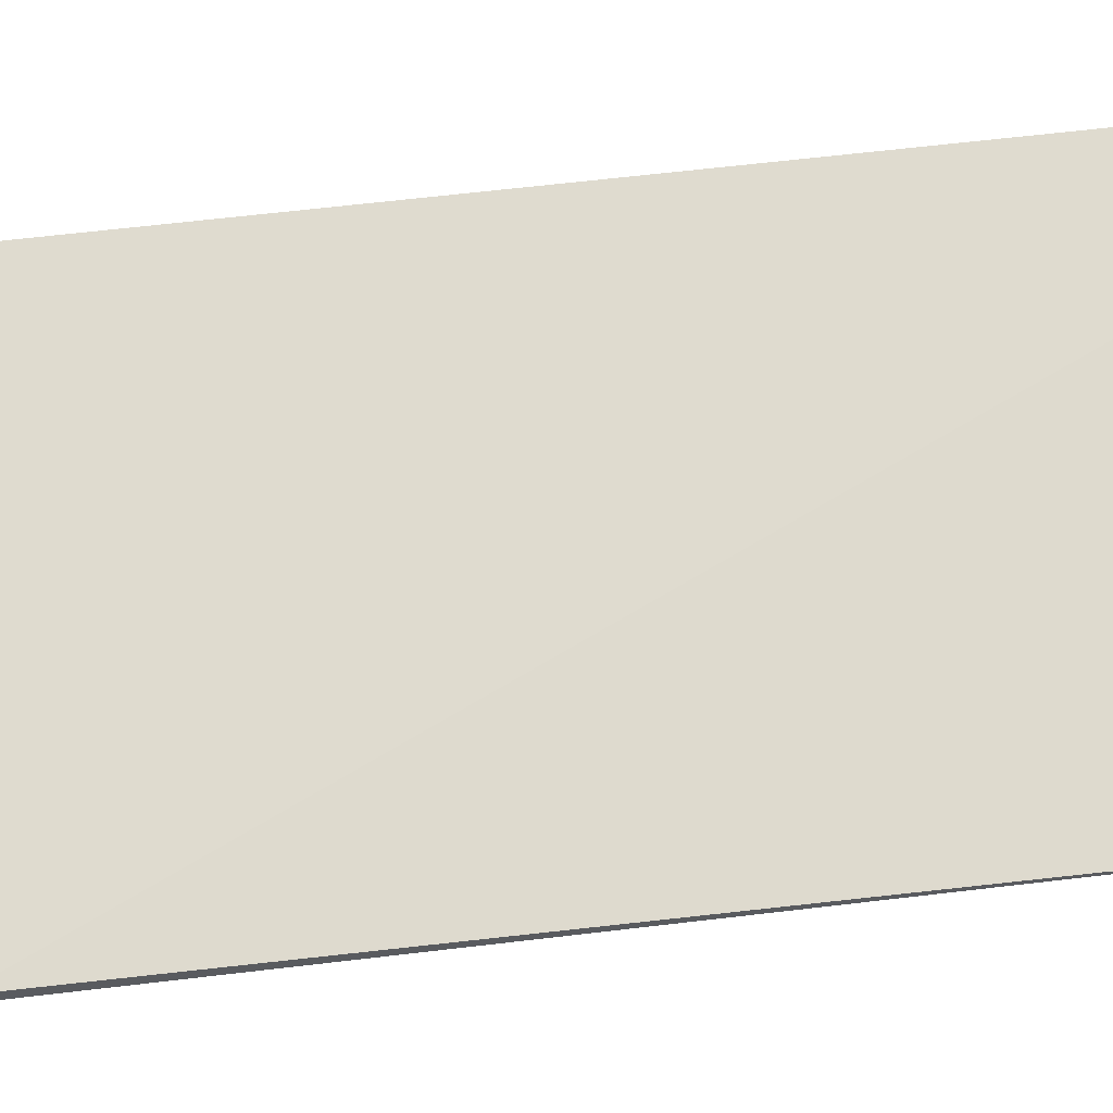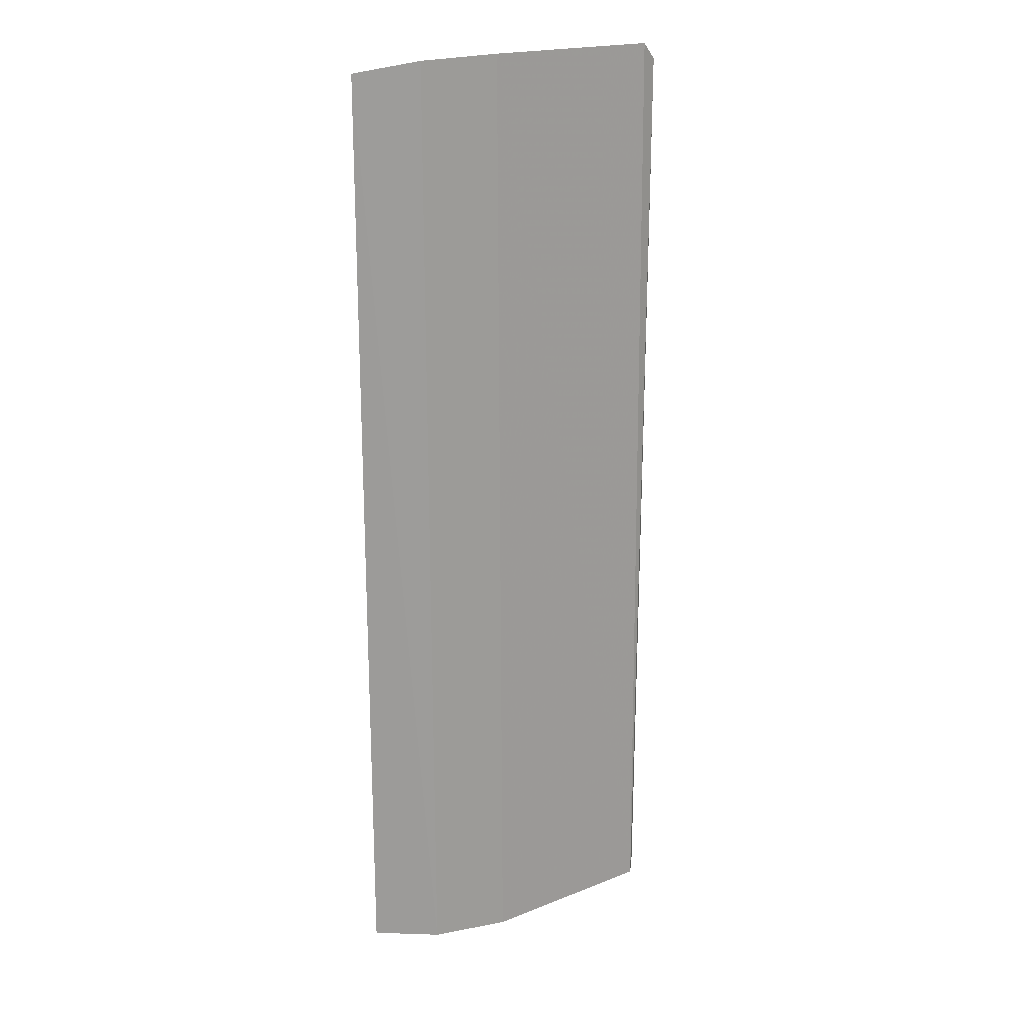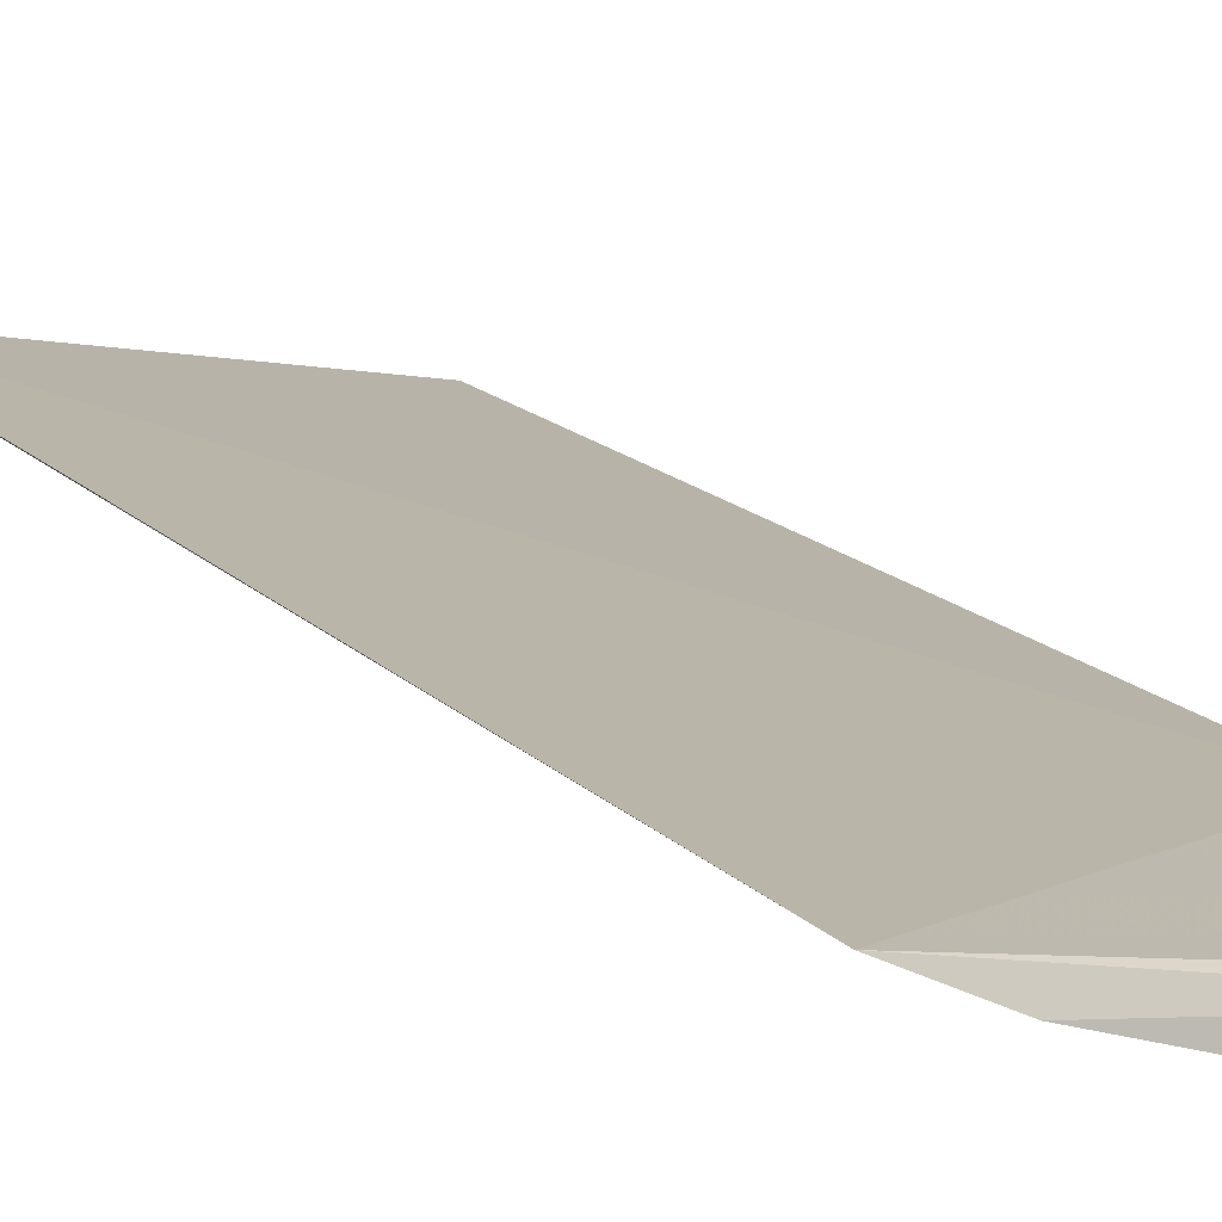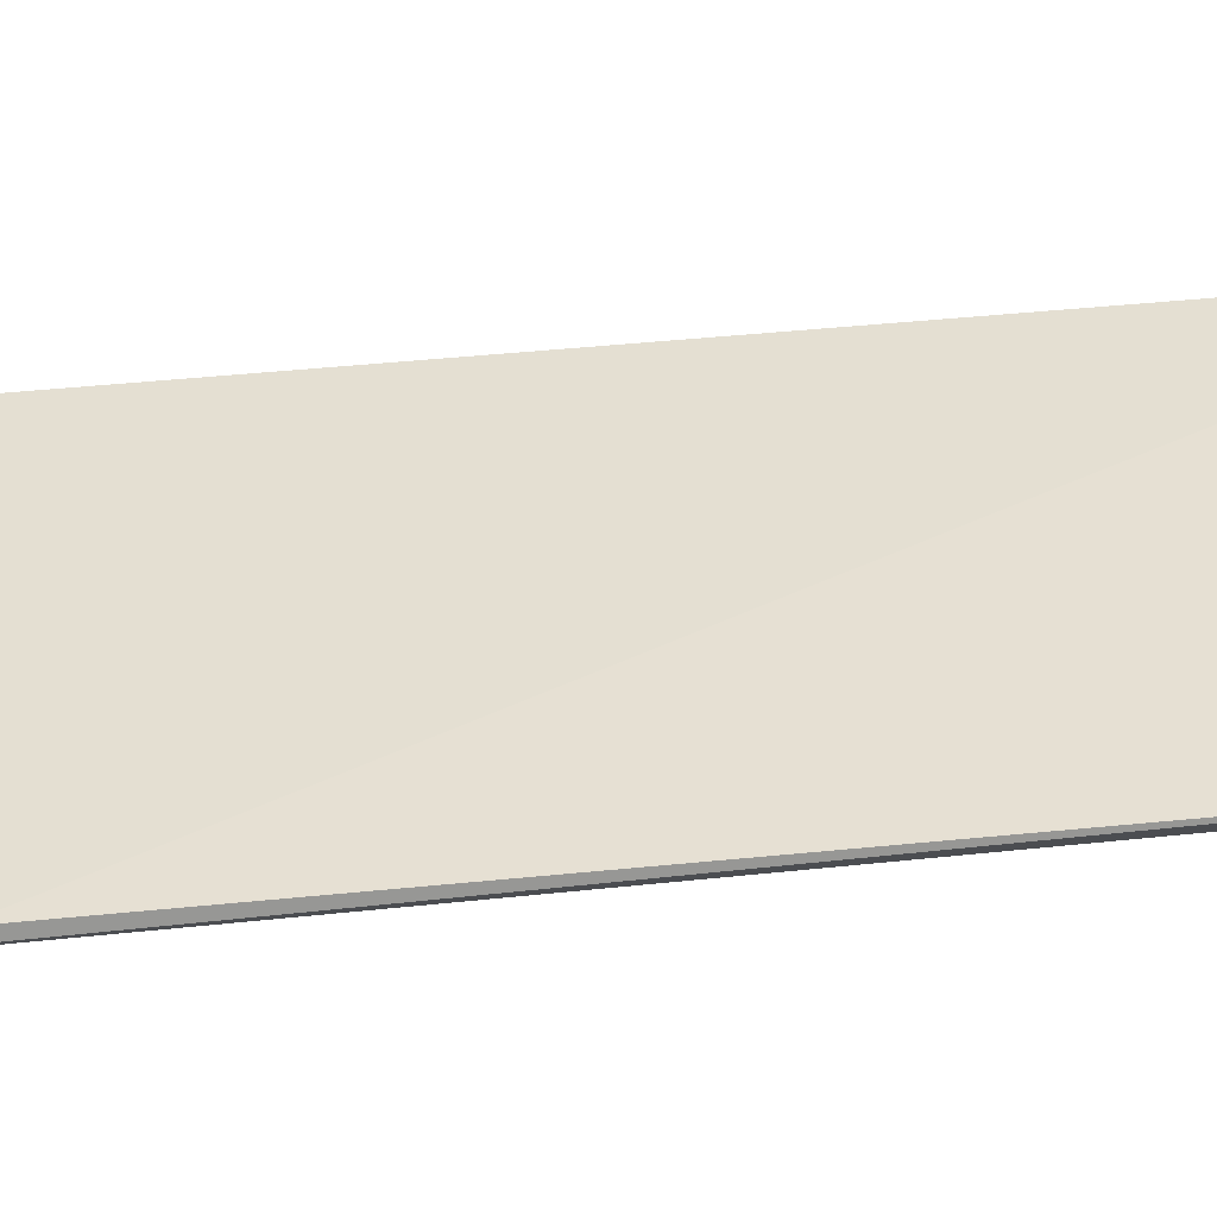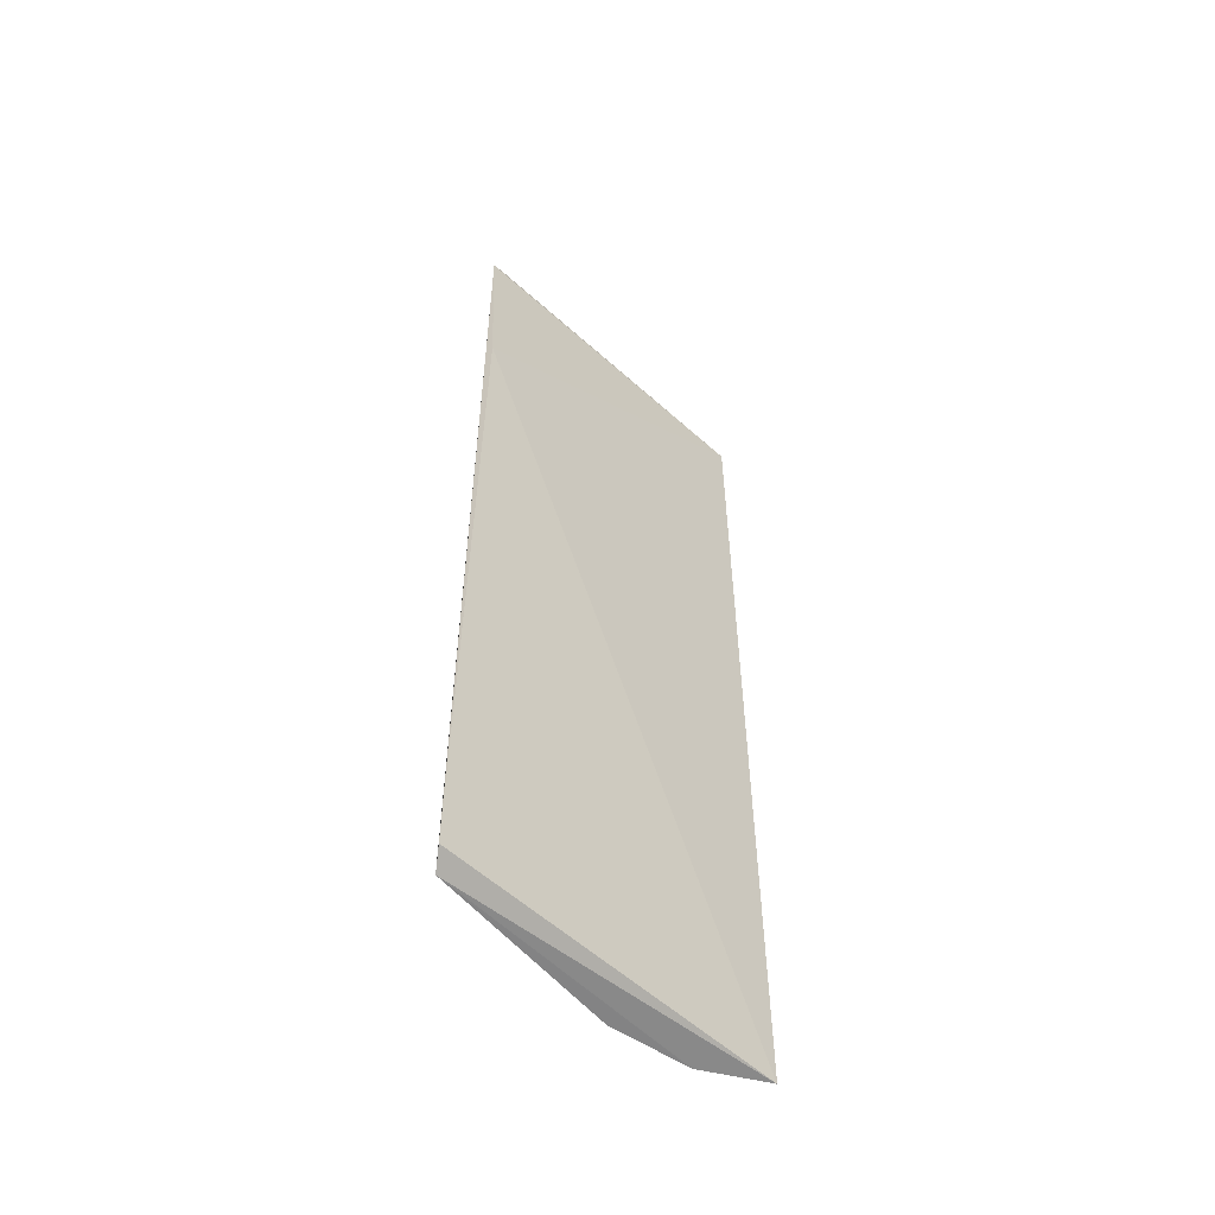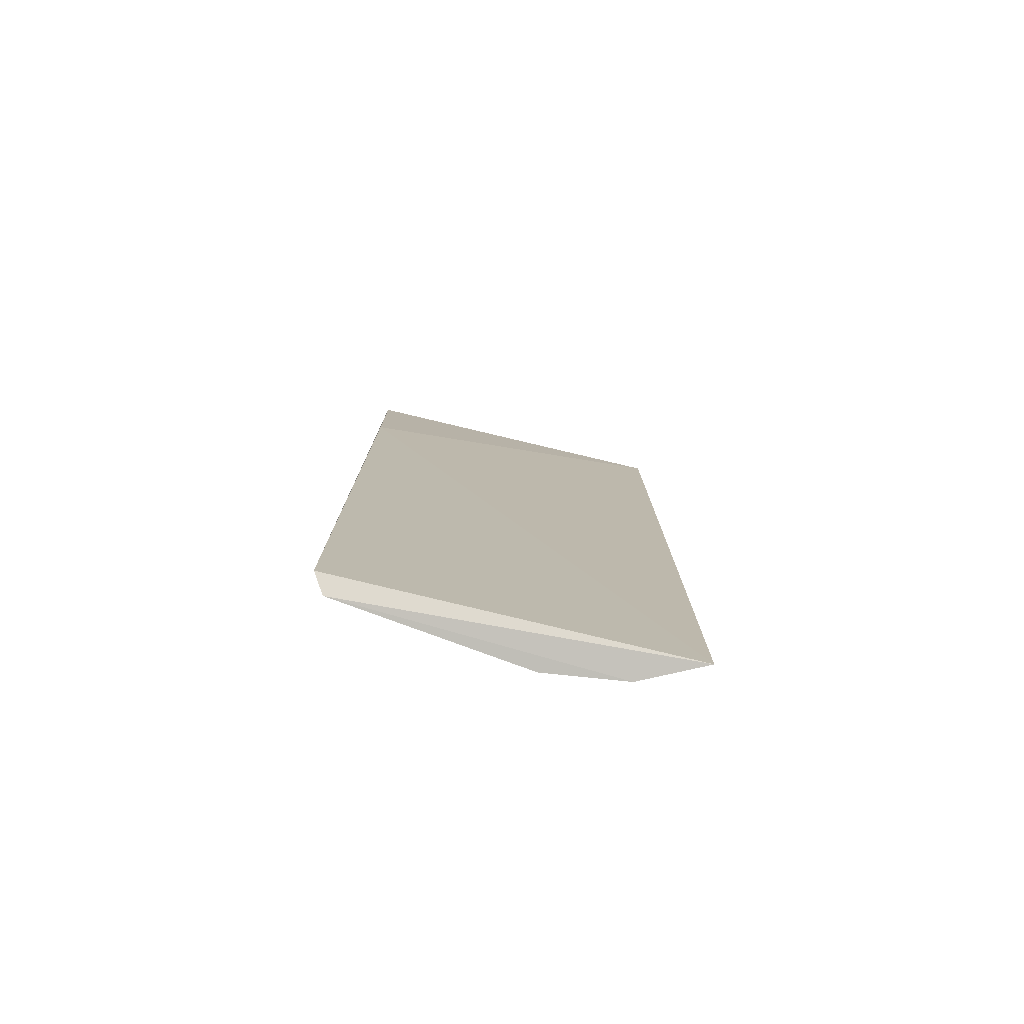
<metadata>
{"format":"obj","ext":"obj","renderer":"f3d","projection":"perspective","resolution":1024,"background":"white","views":[{"elev":60.6,"azim":83.0,"up":"+Y"},{"elev":20.3,"azim":-39.9,"up":"+Z"},{"elev":16.1,"azim":-27.8,"up":"+Y"},{"elev":26.8,"azim":79.2,"up":"+Y"},{"elev":-56.1,"azim":125.2,"up":"+Z"},{"elev":-78.7,"azim":155.3,"up":"+Z"}]}
</metadata>
<code>
v 0.01095 -0.1201 0.0541
v 0.01445 -0.119 -0.1574
v 0.01435 -0.1178 0.007013
v -0.05915 -0.1049 0.05138
v -0.03004 -0.1189 -0.1598
v -0.05887 -0.1045 -0.1581
v 0.01449 -0.1195 0.05042
v 0.01111 -0.1221 -0.1596
v -0.02957 -0.1169 0.0544
v -0.04667 -0.1133 -0.1593
v -0.0459 -0.1115 0.05361
f 6 3 2
f 6 4 3
f 7 3 4
f 7 4 1
f 7 2 3
f 8 7 1
f 8 2 7
f 8 6 2
f 9 8 1
f 9 5 8
f 10 4 6
f 10 5 9
f 10 8 5
f 10 6 8
f 11 9 1
f 11 1 4
f 11 10 9
f 11 4 10

</code>
